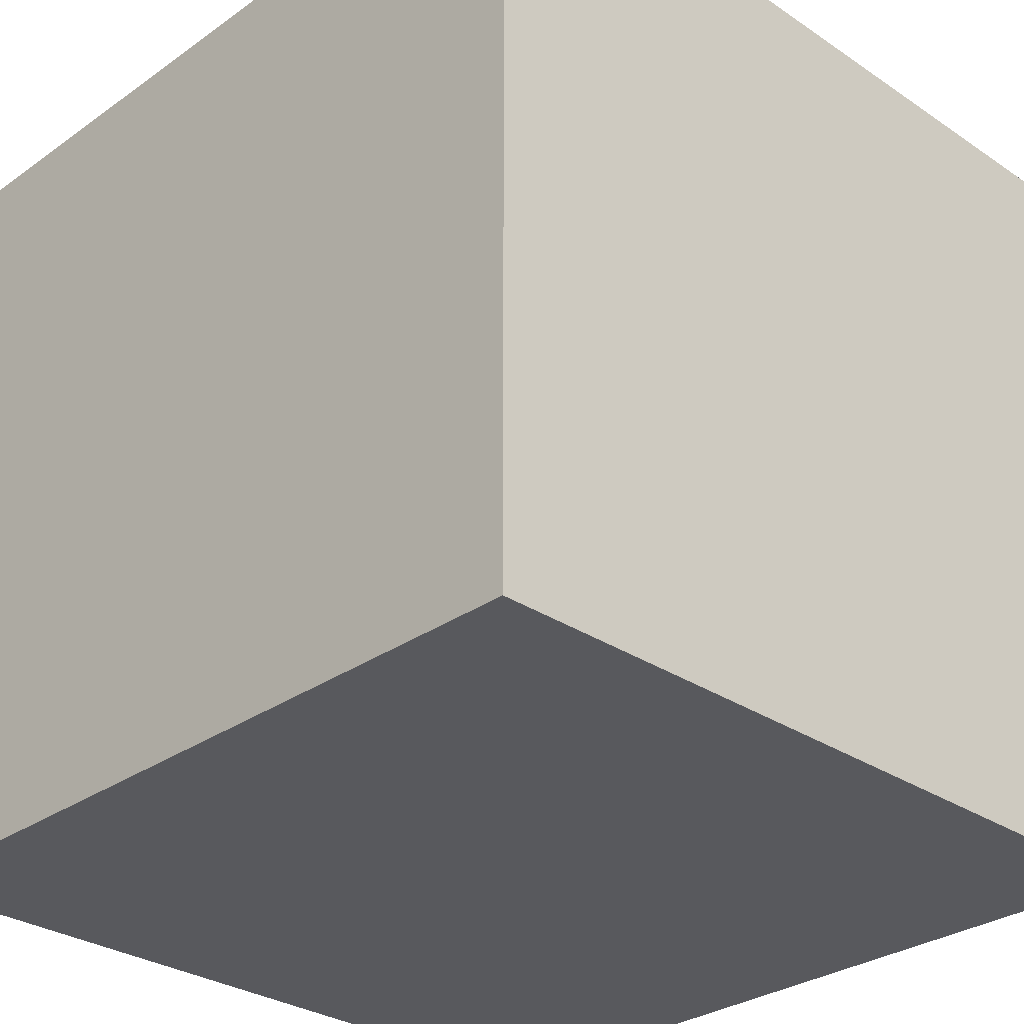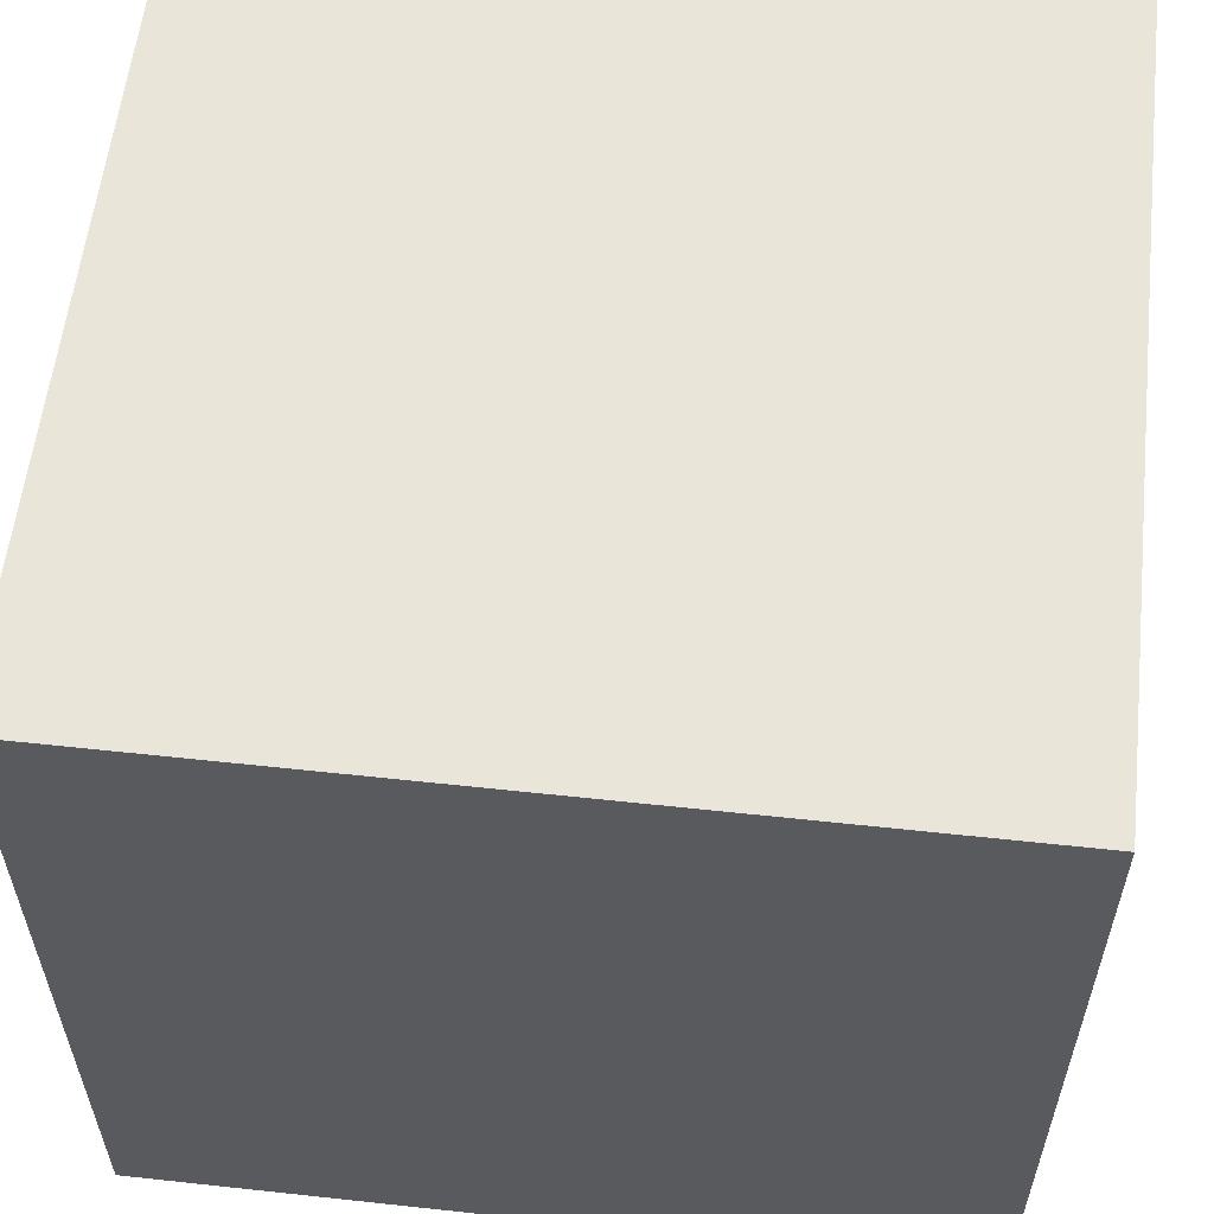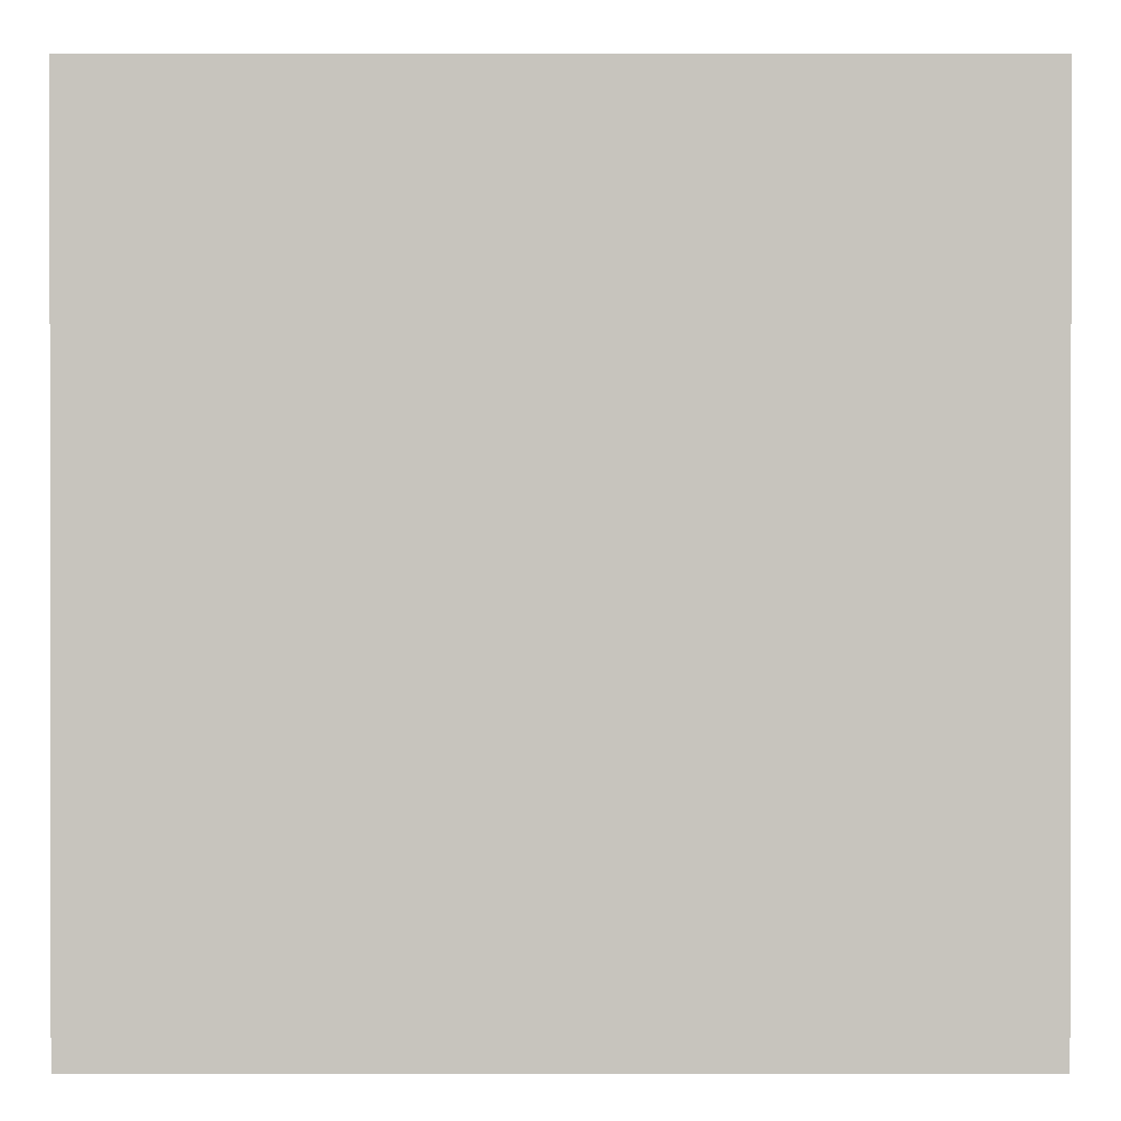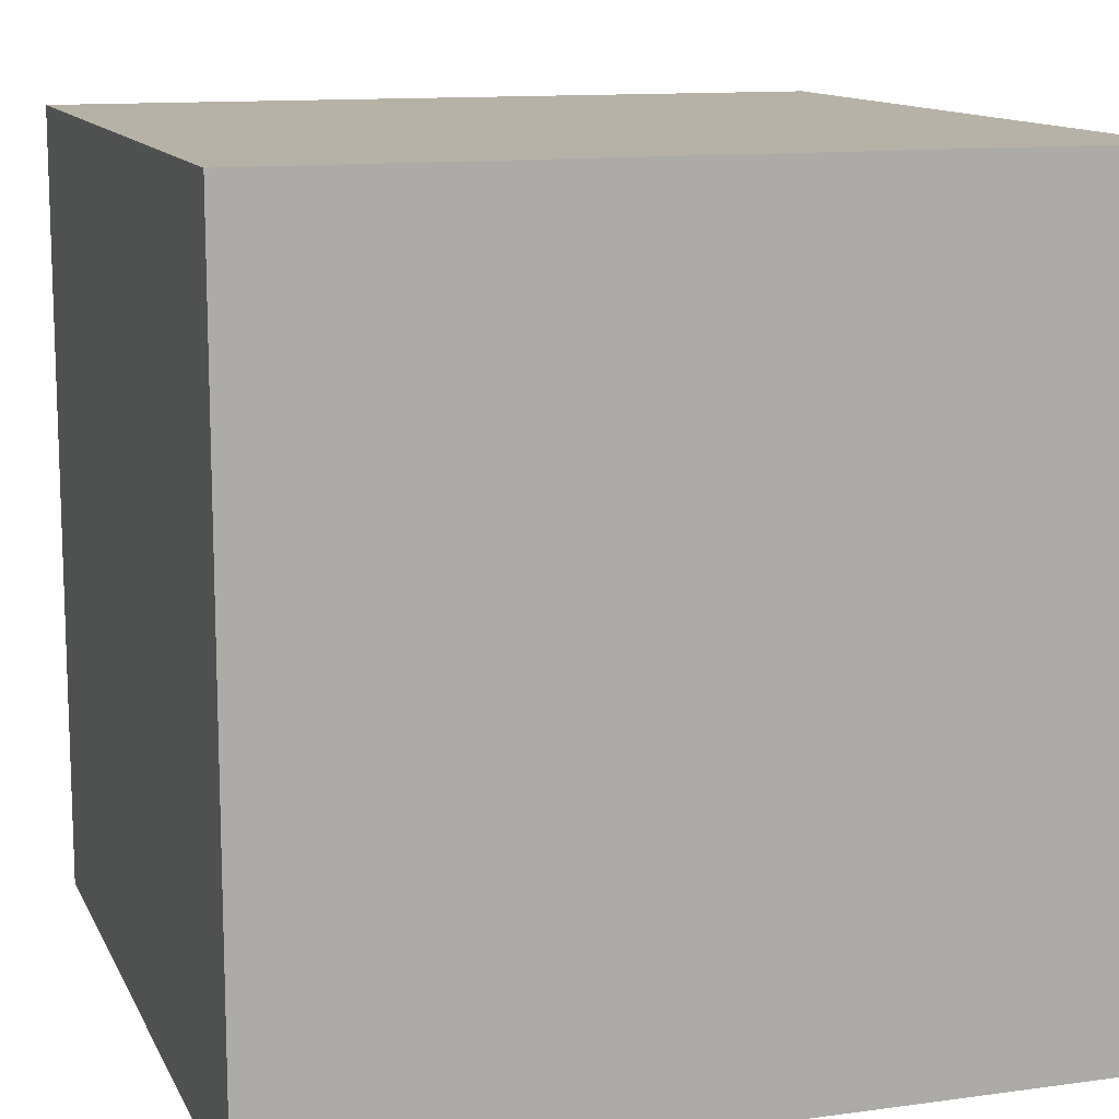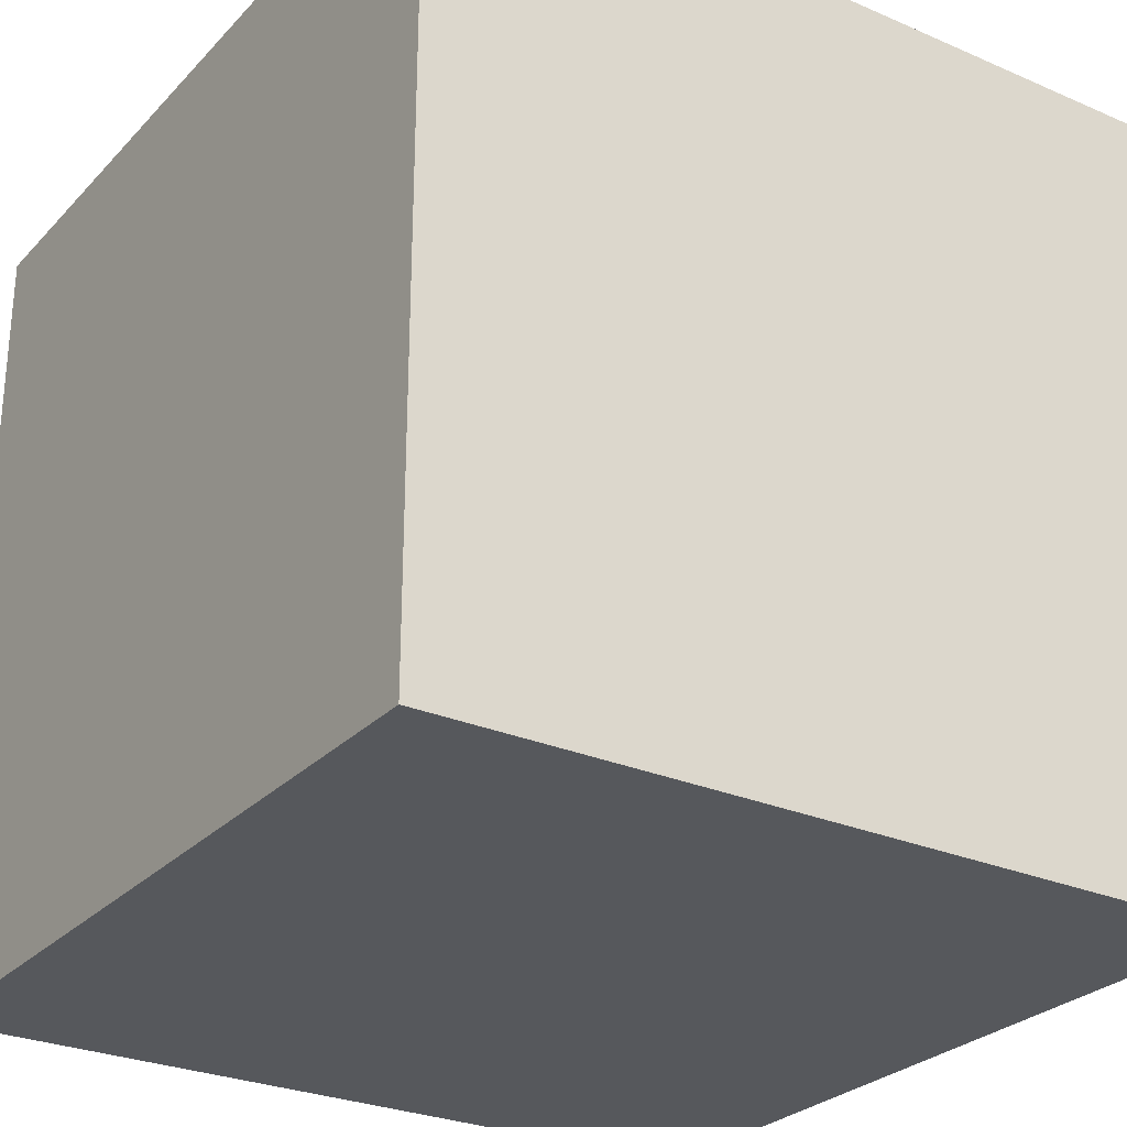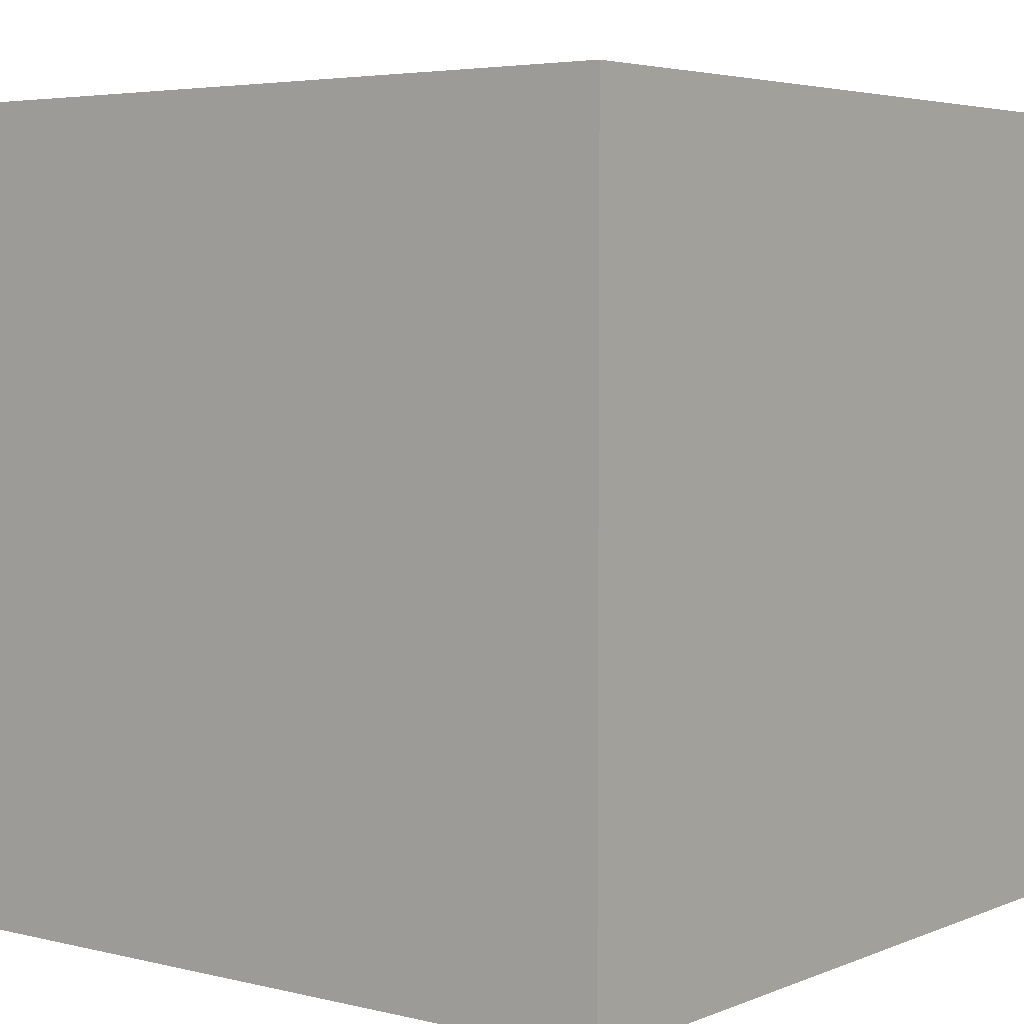
<metadata>
{"format":"obj","ext":"obj","renderer":"f3d","projection":"perspective","resolution":1024,"background":"white","views":[{"elev":-30.1,"azim":135.7,"up":"+Z"},{"elev":58.1,"azim":-83.6,"up":"+Z"},{"elev":0.5,"azim":0.0,"up":"+Z"},{"elev":12.3,"azim":72.1,"up":"+Y"},{"elev":-27.7,"azim":56.5,"up":"+Z"},{"elev":4.4,"azim":-142.0,"up":"+Z"}]}
</metadata>
<code>
o Cube
v 1 -1 -1
v 1 -1 1
v -1 -1 1
v -1 -1 -1
v 1 1 -1
v 1 1 1
v -1 1 1
v -1 1 -1
f 2 4 1
f 5 2 1
f 6 3 2
f 1 8 5
f 2 3 4
f 5 6 2
f 6 7 3
f 1 4 8
f 8 6 5
f 3 8 4
f 8 7 6
f 3 7 8

</code>
